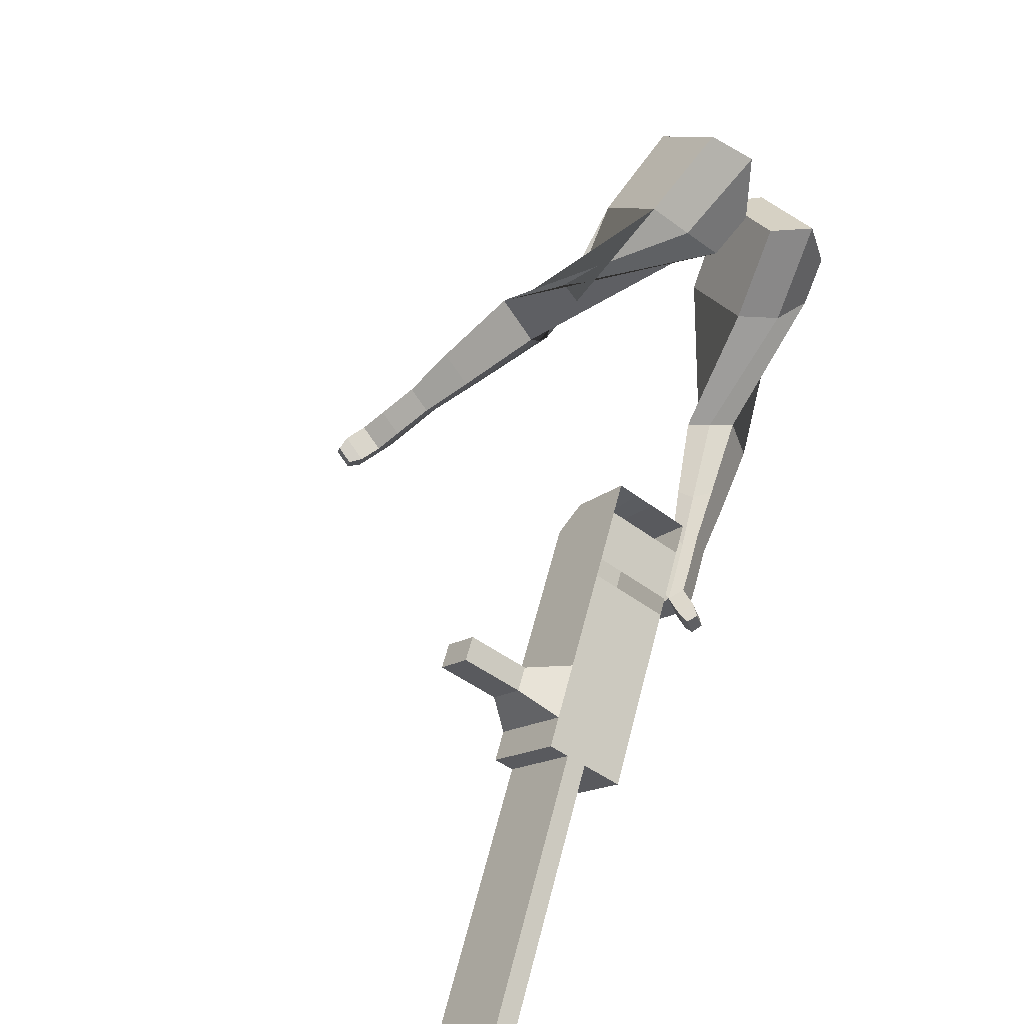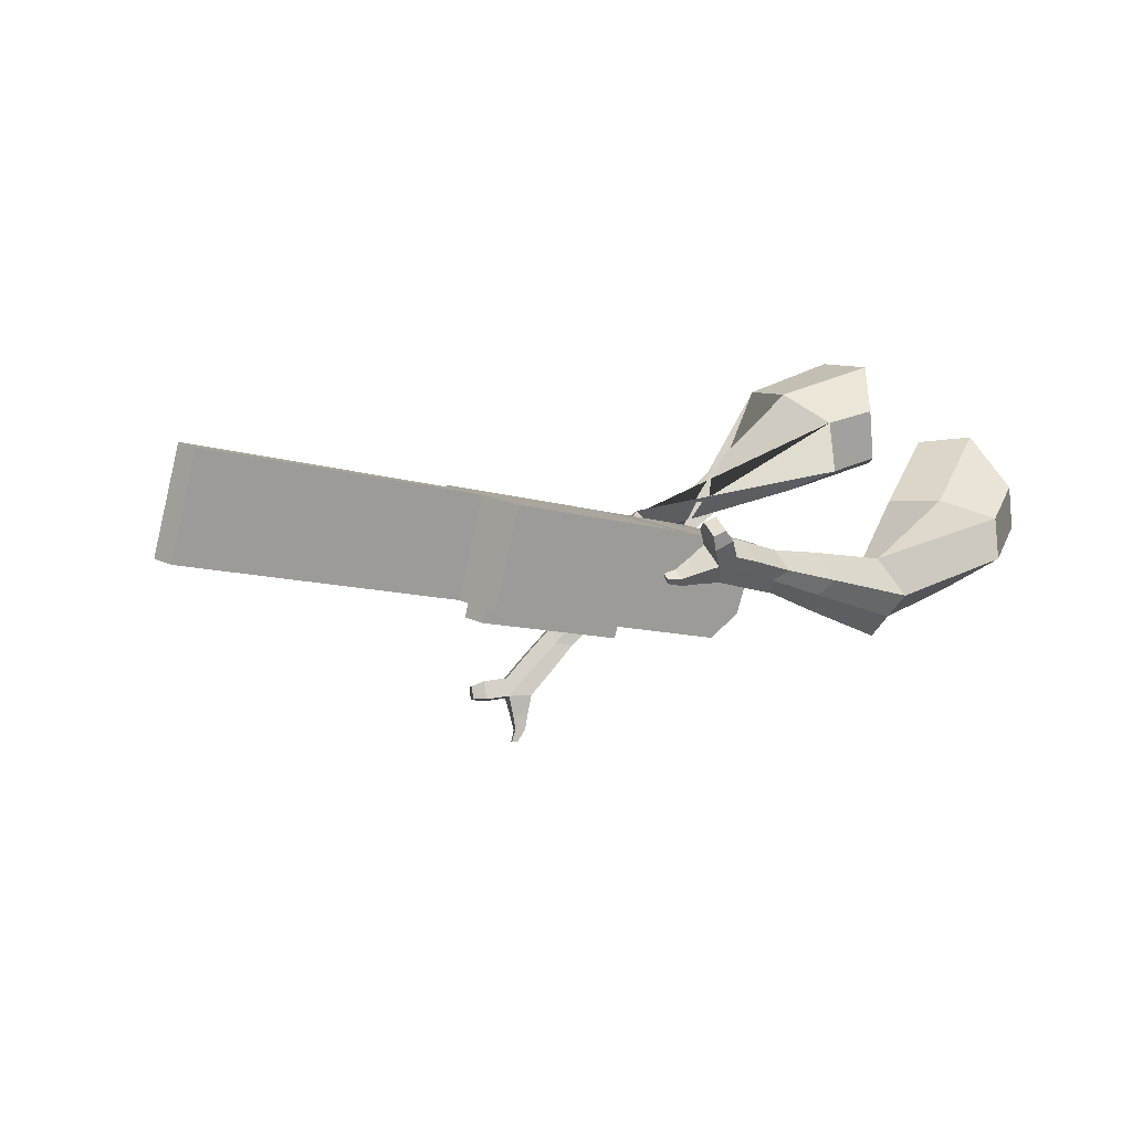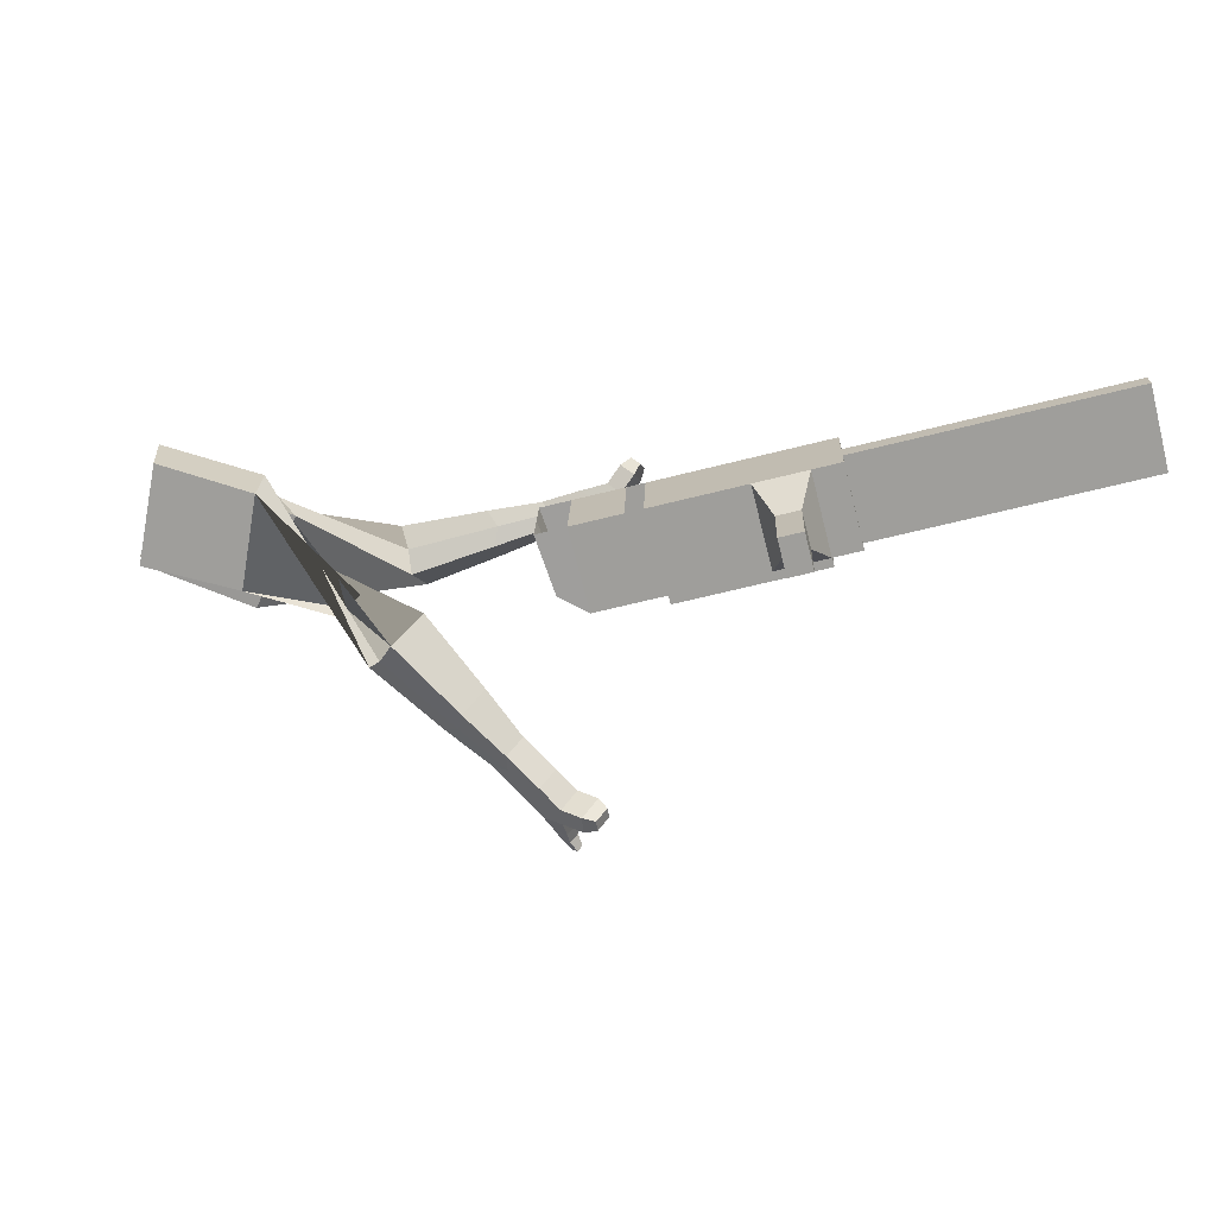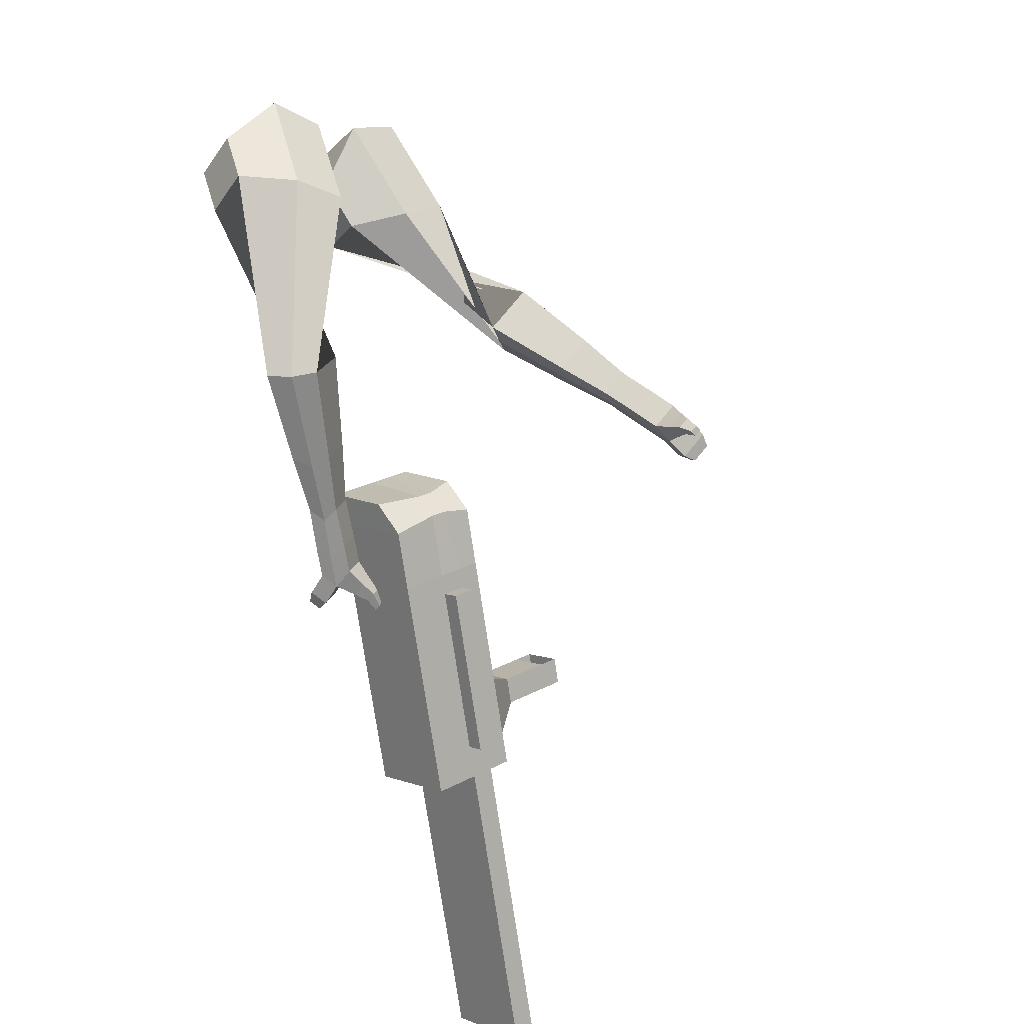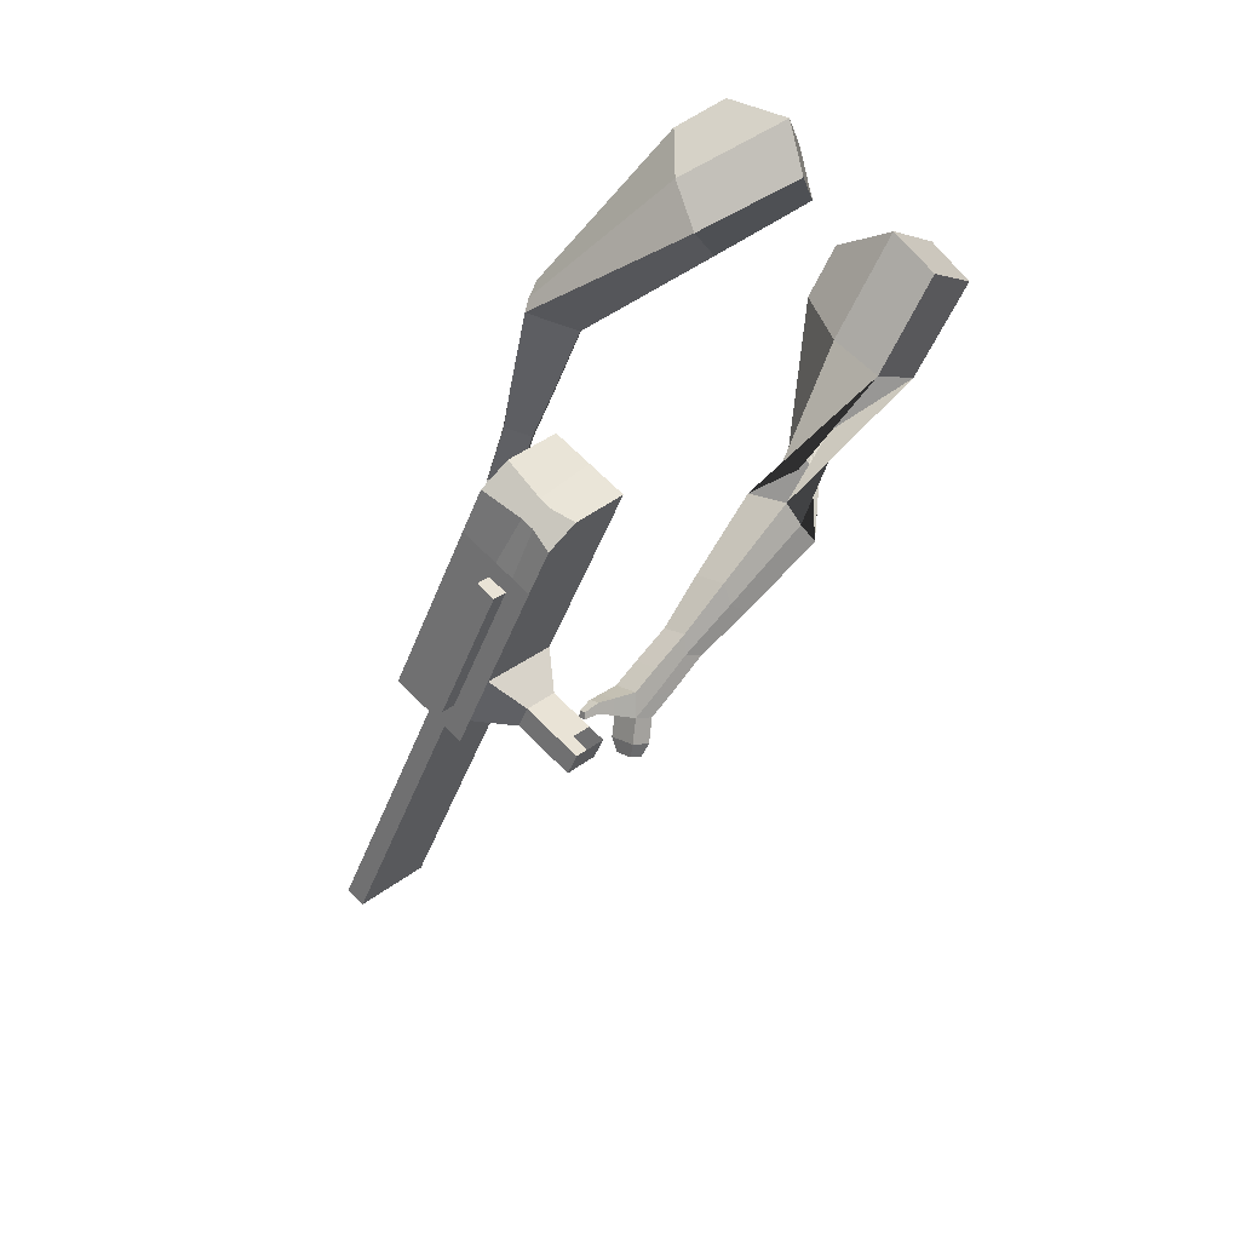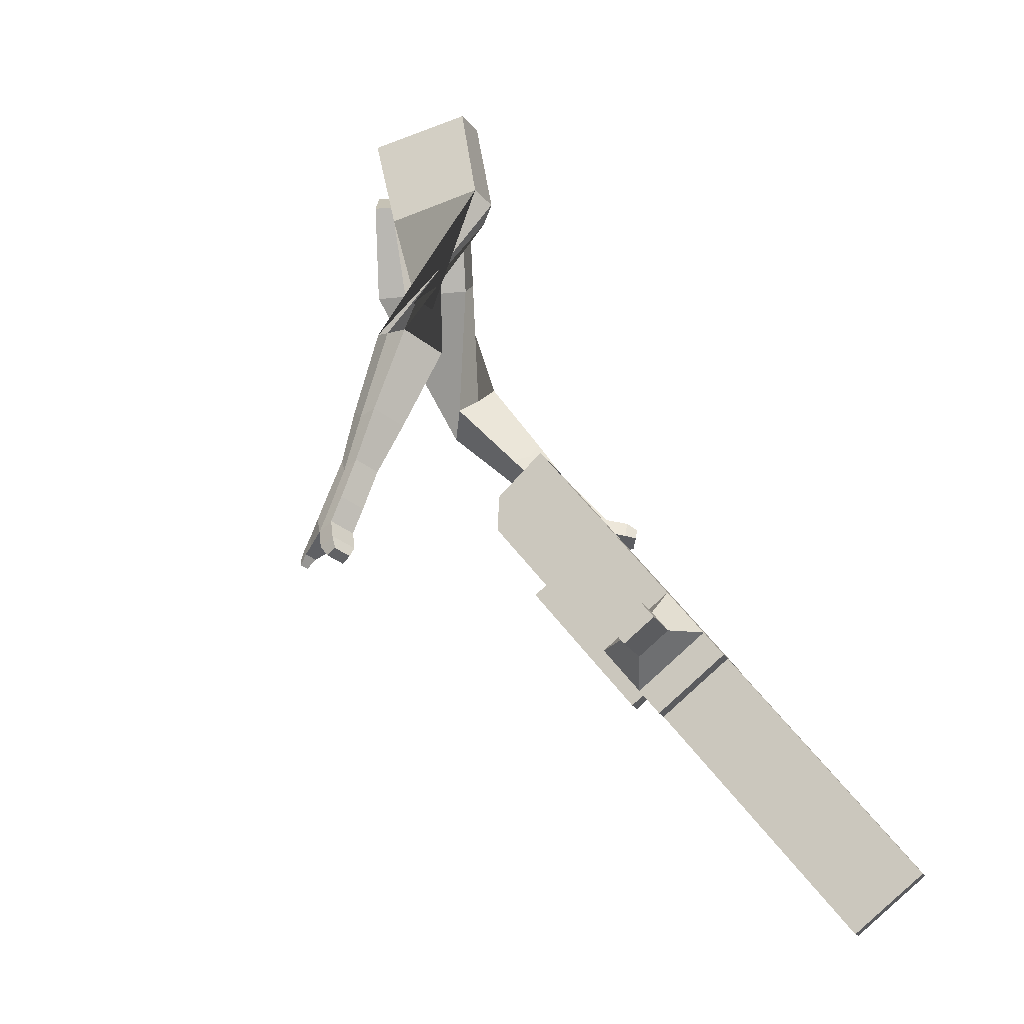
<metadata>
{"format":"obj","ext":"obj","renderer":"f3d","projection":"perspective","resolution":1024,"background":"white","views":[{"elev":33.8,"azim":117.6,"up":"+Z"},{"elev":-46.6,"azim":152.5,"up":"+Z"},{"elev":-18.8,"azim":37.4,"up":"+Y"},{"elev":-49.4,"azim":-69.2,"up":"+Z"},{"elev":-55.8,"azim":-83.1,"up":"+Y"},{"elev":27.5,"azim":57.6,"up":"+Z"}]}
</metadata>
<code>
o Cube.046_Cube.010
v 587.8 534.5 -584.4
v 552.4 364.4 -720.1
v 781 573.1 -683.1
v 745.7 403.1 -818.8
v 487.8 669.3 -727.3
v 452.5 499.2 -863
v 681 707.9 -826
v 645.7 537.9 -961.7
v 321.7 481.2 -448.5
v 286.4 311.2 -584.2
v 186.4 446 -727.1
v 221.7 616 -591.4
v 201.3 457.1 -387
v 166 287.1 -522.7
v 66.02 421.9 -665.6
v 101.3 592 -529.8
v 130.2 442.9 -350.6
v 116.4 321.5 -455.3
v 16.48 456.3 -598.2
v 30.21 577.7 -493.5
v 363.2 489.5 -469.7
v 327.9 319.5 -605.4
v 263.3 624.3 -612.6
v 227.9 454.3 -748.3
v 712.8 559.5 -648.2
v 677.5 389.4 -784
v 612.8 694.3 -791.1
v 577.5 524.2 -926.8
v 731 640.5 -754.5
v 695.7 470.5 -890.3
v 537.8 601.9 -655.8
v 502.5 431.8 -791.5
v 271.7 548.6 -519.9
v 236.4 378.6 -655.6
v 151.3 524.6 -458.4
v 112 354.6 -577.3
v 80.19 510.3 -422.1
v 78.6 377.8 -531.9
v 277.9 386.9 -676.8
v 313.2 556.9 -541.1
v 627.5 456.8 -855.4
v 662.8 626.9 -719.7
v 756 606.8 -718.8
v 527.4 398.1 -755.8
v 261.4 344.9 -619.9
v 128.9 331.9 -553.2
v 95.45 355.1 -507.8
v 338.2 523.2 -505.4
v 687.8 593.2 -684
v 720.7 436.8 -854.5
v 562.8 568.2 -620.1
v 296.7 514.9 -484.2
v 176.3 490.9 -422.7
v 105.2 476.6 -386.3
v 302.9 353.2 -641.1
v 652.5 423.1 -819.7
v 296.3 321.4 -666.5
v 271.3 355.1 -702.2
v 645.8 391.3 -845.1
v 620.9 425 -880.8
v 495.8 400 -817
v 520.8 366.3 -781.2
v 710.2 448.2 -608.1
v 654.9 437.2 -579.8
v 639.3 362 -639.8
v 694.6 373 -668.1
v 731.8 419.1 -577.2
v 676.5 408 -548.9
v 660.9 332.9 -609
v 716.2 343.9 -637.2
v 764.8 374.5 -529.9
v 709.6 363.5 -501.7
v 693.9 288.3 -561.7
v 749.2 299.3 -589.9
v 786.1 345.8 -499.5
v 730.8 334.8 -471.3
v 715.2 259.6 -531.3
v 770.5 270.6 -559.5
v 1355 563.8 -1179
v 1331 597.5 -1215
v 1366 767.5 -1079
v 1391 733.8 -1043
f 25 26 4 3
f 29 30 8 7
f 27 28 6 5
f 22 21 9 10
f 42 27 5 31
f 56 26 2 44
f 10 9 13 14
f 55 22 10 45
f 23 24 11 12
f 46 14 18 47
f 45 10 14 46
f 12 11 15 16
f 33 12 16 35
f 54 47 18 17
f 16 15 19 20
f 14 13 17 18
f 5 6 24 23
f 44 2 22 55
f 31 5 23 40
f 2 1 21 22
f 50 4 26 56
f 29 7 27 42
f 7 8 28 27
f 26 25 63 66
f 43 29 42 49
f 8 30 41 28
f 51 31 40 48
f 6 32 39 24
f 20 19 38 37
f 52 33 35 53
f 11 34 36 15
f 15 36 38 19
f 24 39 34 11
f 28 41 32 6
f 49 42 31 51
f 30 29 81 80
f 3 4 50 43
f 25 49 51 1
f 9 52 53 13
f 1 51 48 21
f 3 43 49 25
f 30 50 56 41
f 32 41 60 61
f 37 38 47 54
f 34 45 46 36
f 36 46 47 38
f 39 55 45 34
f 55 39 58 57
f 61 62 57 58
f 60 59 62 61
f 39 32 61 58
f 44 55 57 62
f 41 56 59 60
f 56 44 62 59
f 66 63 67 70
f 1 2 65 64
f 2 26 66 65
f 25 1 64 63
f 69 70 74 73
f 64 65 69 68
f 65 66 70 69
f 63 64 68 67
f 73 74 78 77
f 67 68 72 71
f 70 67 71 74
f 68 69 73 72
f 76 77 78 75
f 71 72 76 75
f 74 71 75 78
f 82 79 80 81
f 50 30 80 79
f 43 50 79 82
f 29 43 82 81
o Cube.048_Cube.024
v -477.7 573.3 132.8
v -621.7 380.2 113.2
v -392 532 -89.31
v -543 339.2 -121.9
v -666 655.5 -19.18
v -739.9 556.5 -29.26
v -622.1 634.3 -133.1
v -696.5 535.6 -144.6
v -340.2 464.7 -509.1
v -289.7 446.7 -394.4
v -304.1 569.8 -368.8
v -354.6 587.8 -483.4
v -139.6 518.2 -570.6
v -102.5 505 -486.3
v -113.1 595.5 -467.4
v -150.2 608.7 -551.7
v -13.47 553.4 -606.8
v 13.67 543.8 -545.2
v 5.925 609.9 -531.4
v -21.22 619.6 -593
v -481.4 610.4 -118.5
v -638.6 408 -150.2
v -572.1 654.6 117.5
v -725 449.6 96.59
v -290.3 508.7 -380.1
v -343.9 527.8 -501.9
v -89.47 553.3 -481.2
v -128.9 567.4 -570.7
v 35.35 581.5 -546.5
v 6.533 591.8 -611.9
v 72.51 567.3 -642.5
v 99.66 557.7 -580.9
v 129.6 602.8 -584.7
v 100.8 613.1 -650.1
v 71.77 639.7 -630.8
v 98.91 630.1 -569.2
v 134.2 578.6 -667.9
v 161.3 568.9 -606.3
v 191.2 614.1 -610.1
v 162.4 624.4 -675.5
v 133.4 651 -656.2
v 160.6 641.3 -594.6
v 179.5 560 -677.4
v 196.9 553.7 -637.7
v 216.2 582.8 -640.2
v 197.7 589.4 -682.3
v 196.6 667.6 -683.7
v 167.6 694.2 -664.5
v 194.7 684.6 -602.9
v 225.4 657.3 -618.3
v 209.6 546.5 -684.9
v 221.4 542.3 -658.2
v 234.4 561.9 -659.9
v 221.9 566.4 -688.2
v 243 545.2 -693.7
v 250.3 542.6 -677
v 258.5 554.8 -678
v 250.6 557.6 -695.8
v 214.9 693.7 -674.3
v 195.6 711.4 -661.5
v 213.6 705 -620.6
v 234 686.9 -630.8
v -296.3 469.7 450.3
v -419.8 281.4 362.6
v -115.9 397.2 313.2
v -229.1 219 227.9
v -362.2 546.6 215.7
v -425.5 450.1 170.7
v -259.4 511.1 152.2
v -327.7 418.1 101.6
v -17.6 151.5 -66.74
v -40.86 59.25 12.1
v 70.51 73.79 63.88
v 96.04 164.8 -12.61
v 77.68 1.723 -190.8
v 58.45 -68.71 -133
v 142 -58.92 -93.25
v 161.2 11.51 -151
v 138.7 -93.35 -266.2
v 124.7 -144.8 -224.1
v 185.7 -137.7 -195
v 199.8 -86.2 -237.2
v -157.5 472.5 245.8
v -288.5 287 145.2
v -359.9 553.1 381.3
v -491 353.2 288.2
v 14.43 55.79 37.56
v 42.2 157.5 -45.77
v 107 -78.15 -123.8
v 127.4 -3.379 -185
v 165.3 -160.4 -226.1
v 180.3 -105.7 -270.9
v 172.1 -154.4 -329.6
v 158.1 -205.9 -287.5
v 207.7 -227.1 -293.5
v 222.6 -172.5 -338.2
v 240.8 -152.1 -303.9
v 226.7 -203.6 -261.8
v 197.3 -198.1 -374.6
v 183.3 -249.6 -332.4
v 232.9 -270.9 -338.5
v 247.8 -216.2 -383.2
v 266 -195.8 -348.9
v 251.9 -247.3 -306.7
v 188.3 -236.6 -405.1
v 179.2 -269.8 -377.9
v 211.2 -283.4 -381.8
v 220.8 -248.3 -410.6
v 297 -239.6 -395.4
v 315.1 -219.2 -361
v 301.1 -270.7 -318.9
v 282.1 -294.2 -350.6
v 181.4 -261.8 -426.6
v 175.3 -284.2 -408.3
v 196.8 -293.4 -411
v 203.3 -269.7 -430.4
v 187.1 -288.3 -448.1
v 183.2 -302.2 -436.6
v 196.7 -308 -438.3
v 200.8 -293.2 -450.4
v 324.1 -257.6 -388.8
v 336.1 -244.1 -366
v 326.8 -278.3 -338
v 314.2 -294 -359.1
f 83 84 86 85
f 90 89 93 94
f 89 90 88 87
f 105 106 84 83
f 103 89 87 105
f 104 86 84 106
f 94 93 97 98
f 103 85 92 107
f 104 90 94 108
f 85 86 91 92
f 110 98 102 112
f 107 92 96 109
f 108 94 98 110
f 92 91 95 96
f 101 111 115 118
f 96 95 99 100
f 98 97 101 102
f 109 96 100 111
f 97 109 111 101
f 100 99 113 114
f 91 108 110 95
f 93 107 109 97
f 95 110 112 99
f 86 104 108 91
f 89 103 107 93
f 90 104 106 88
f 85 103 105 83
f 87 88 106 105
f 117 118 124 123
f 113 116 122 119
f 102 101 118 117
f 111 100 114 115
f 99 112 116 113
f 112 102 117 116
f 124 121 132 131
f 120 119 125 126
f 115 114 120 121
f 118 115 121 124
f 116 117 123 122
f 114 113 119 120
f 128 127 135 136
f 119 122 128 125
f 121 120 126 127
f 122 121 127 128
f 131 132 144 143
f 122 123 130 129
f 123 124 131 130
f 121 122 129 132
f 136 135 139 140
f 127 126 134 135
f 125 128 136 133
f 126 125 133 134
f 138 137 140 139
f 135 134 138 139
f 133 136 140 137
f 134 133 137 138
f 144 141 142 143
f 129 130 142 141
f 132 129 141 144
f 130 131 143 142
f 145 146 148 147
f 152 151 155 156
f 151 152 150 149
f 167 168 146 145
f 165 151 149 167
f 166 148 146 168
f 156 155 159 160
f 165 147 154 169
f 166 152 156 170
f 147 148 153 154
f 172 160 164 174
f 169 154 158 171
f 170 156 160 172
f 154 153 157 158
f 163 173 177 180
f 158 157 161 162
f 160 159 163 164
f 171 158 162 173
f 159 171 173 163
f 162 161 175 176
f 153 170 172 157
f 155 169 171 159
f 157 172 174 161
f 148 166 170 153
f 151 165 169 155
f 152 166 168 150
f 147 165 167 145
f 149 150 168 167
f 179 180 186 185
f 175 178 184 181
f 164 163 180 179
f 173 162 176 177
f 161 174 178 175
f 174 164 179 178
f 186 183 194 193
f 182 181 187 188
f 177 176 182 183
f 180 177 183 186
f 178 179 185 184
f 176 175 181 182
f 190 189 197 198
f 181 184 190 187
f 183 182 188 189
f 184 183 189 190
f 193 194 206 205
f 184 185 192 191
f 185 186 193 192
f 183 184 191 194
f 198 197 201 202
f 189 188 196 197
f 187 190 198 195
f 188 187 195 196
f 200 199 202 201
f 197 196 200 201
f 195 198 202 199
f 196 195 199 200
f 206 203 204 205
f 191 192 204 203
f 194 191 203 206
f 192 193 205 204

</code>
